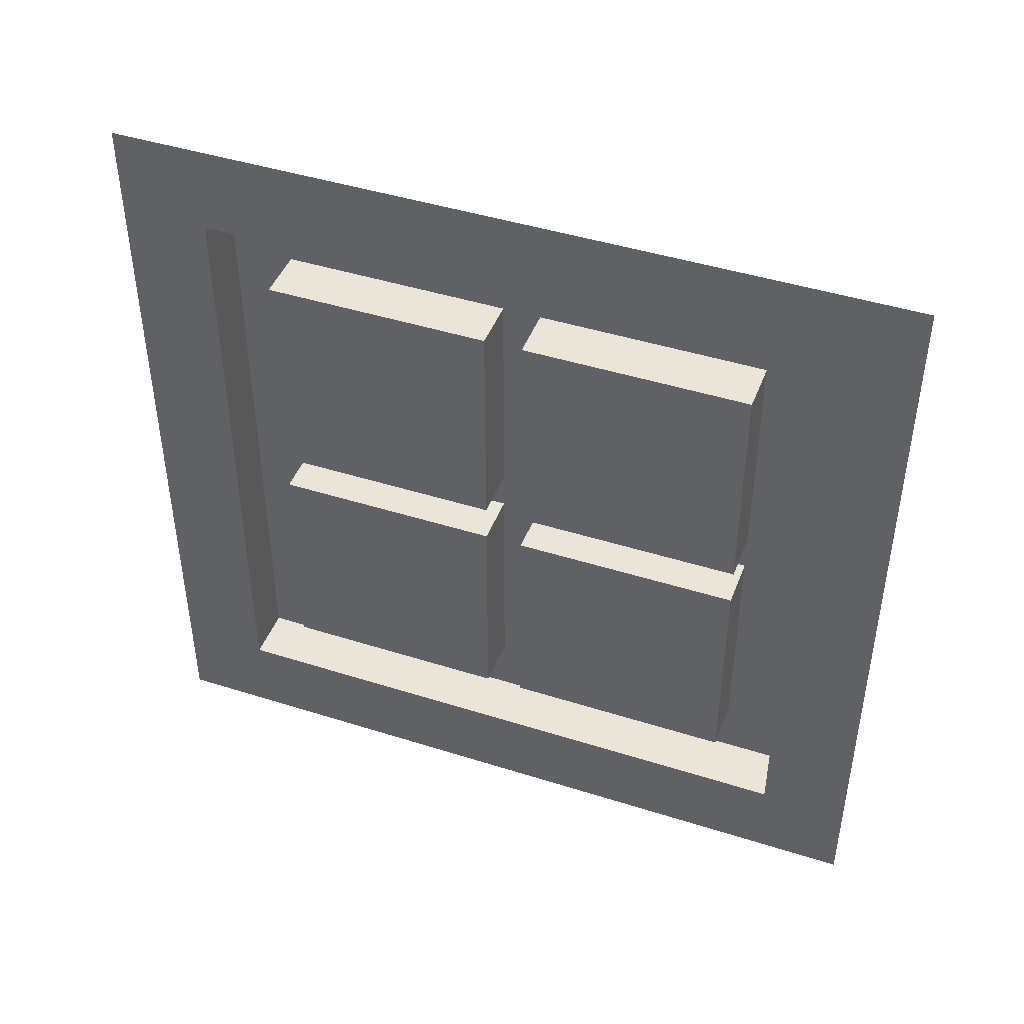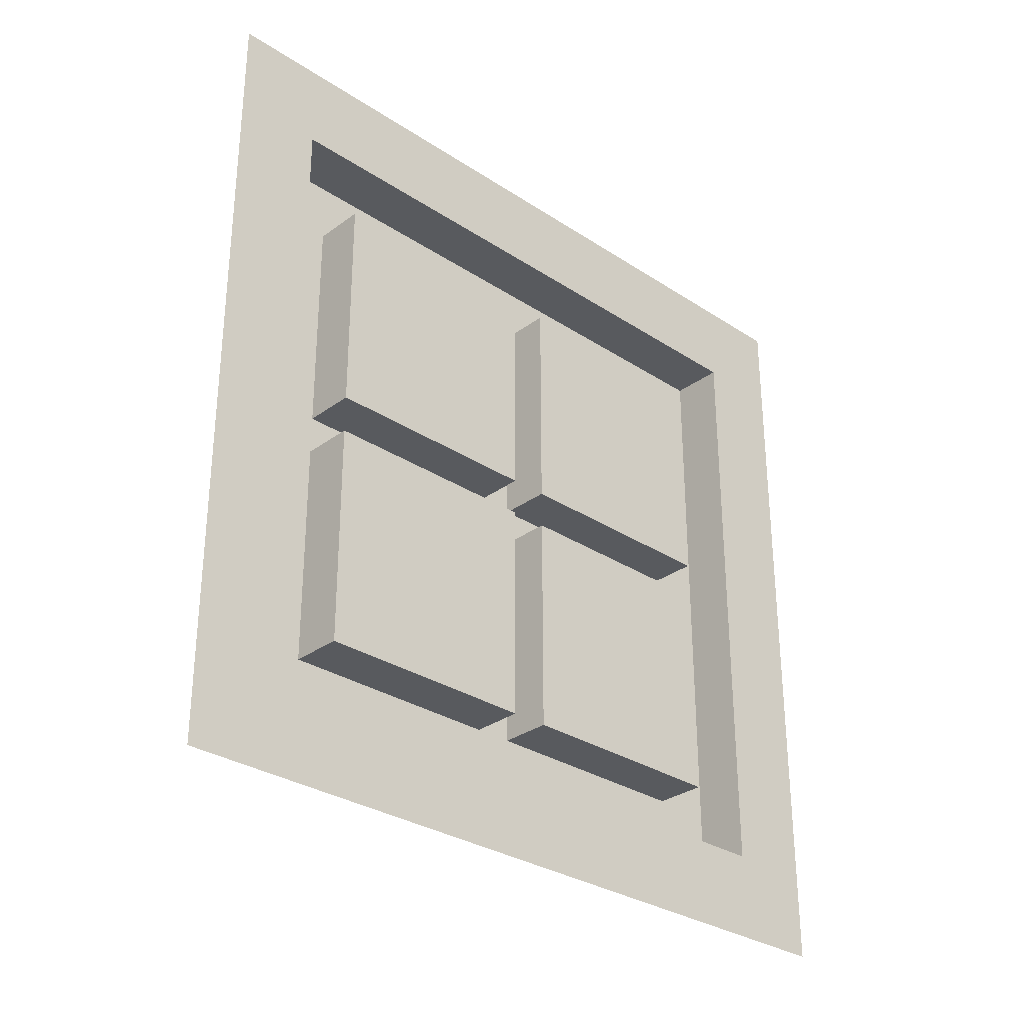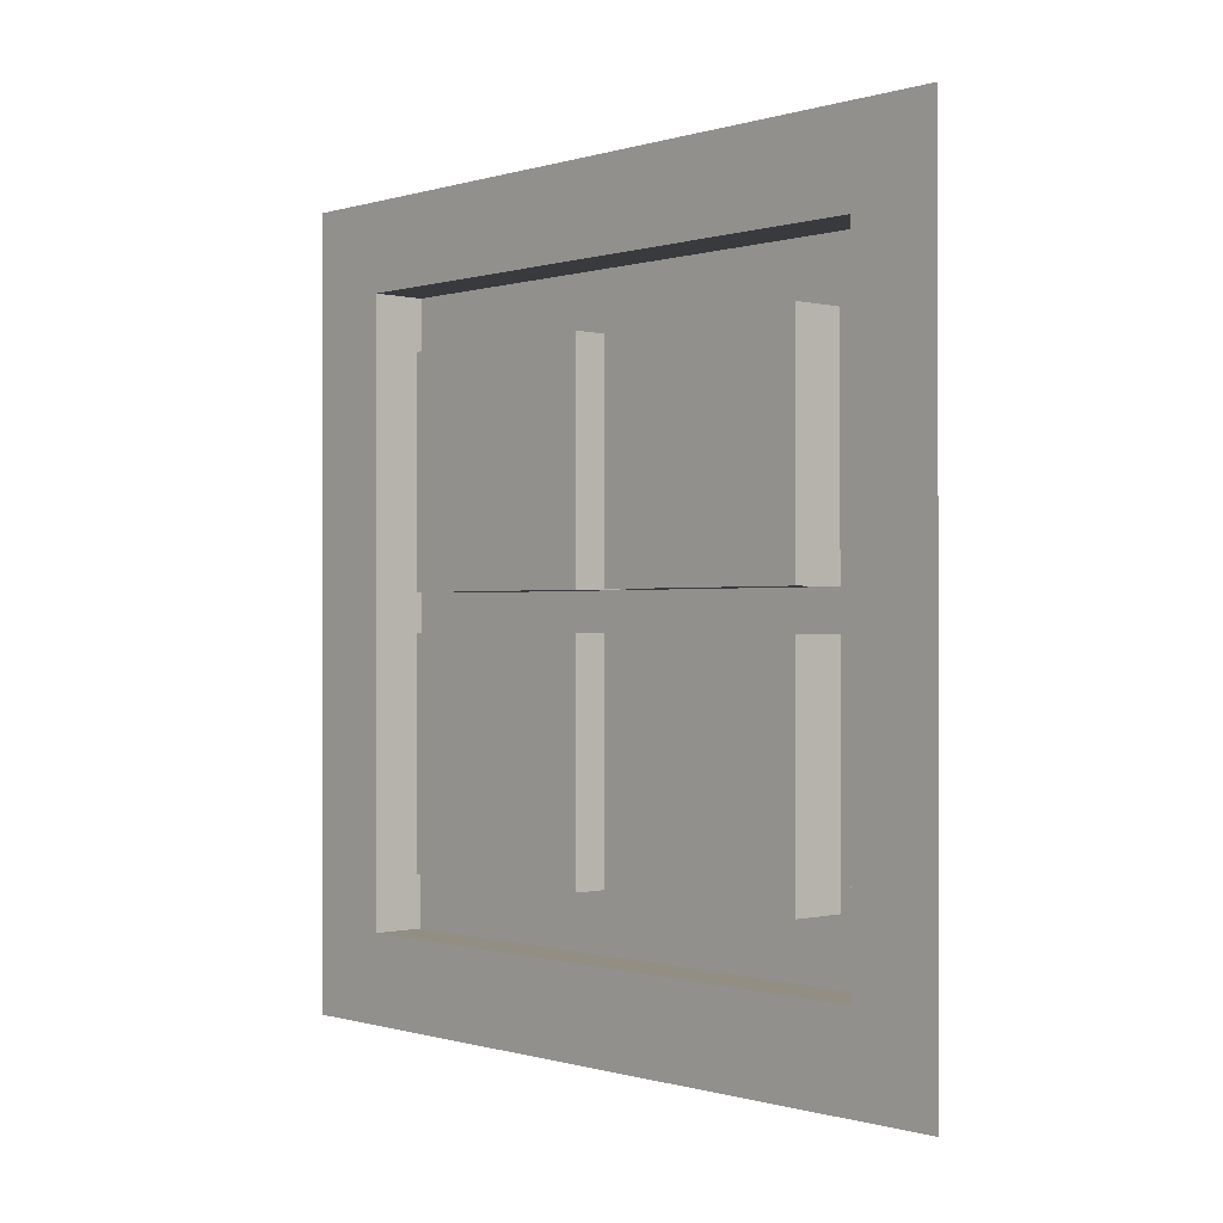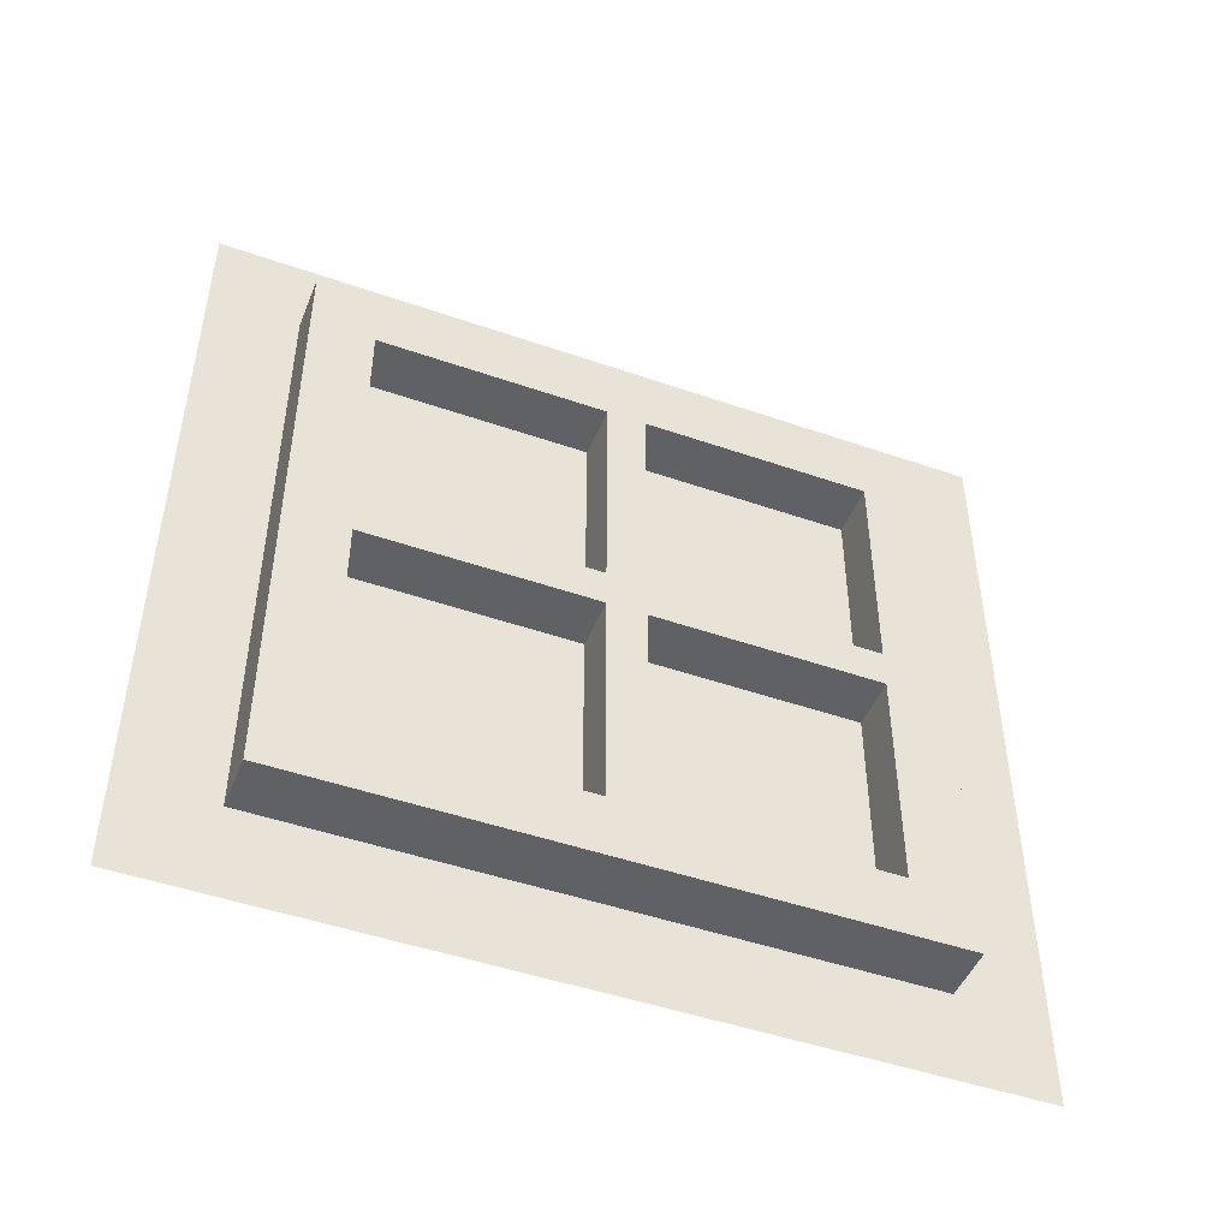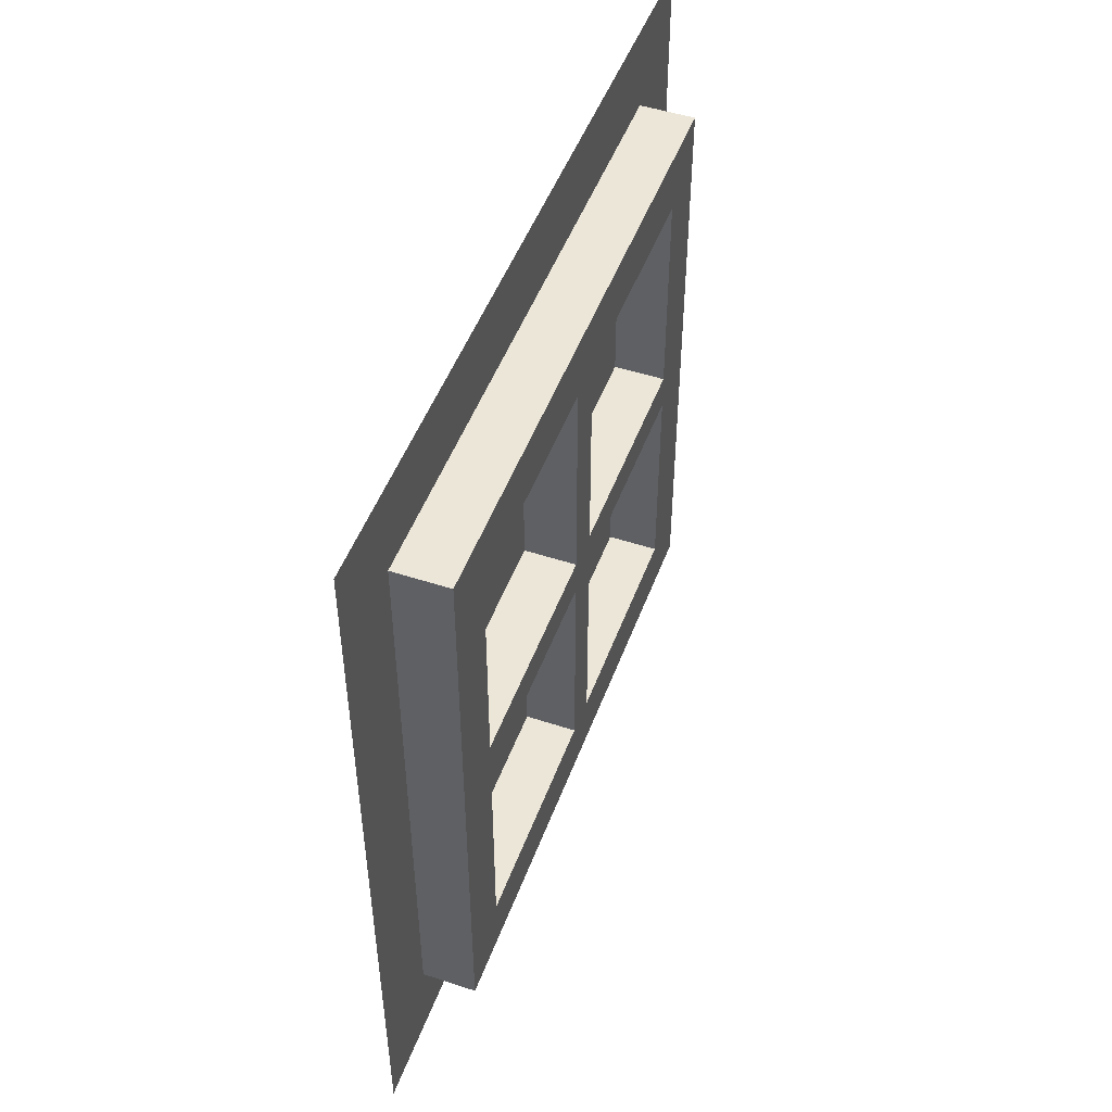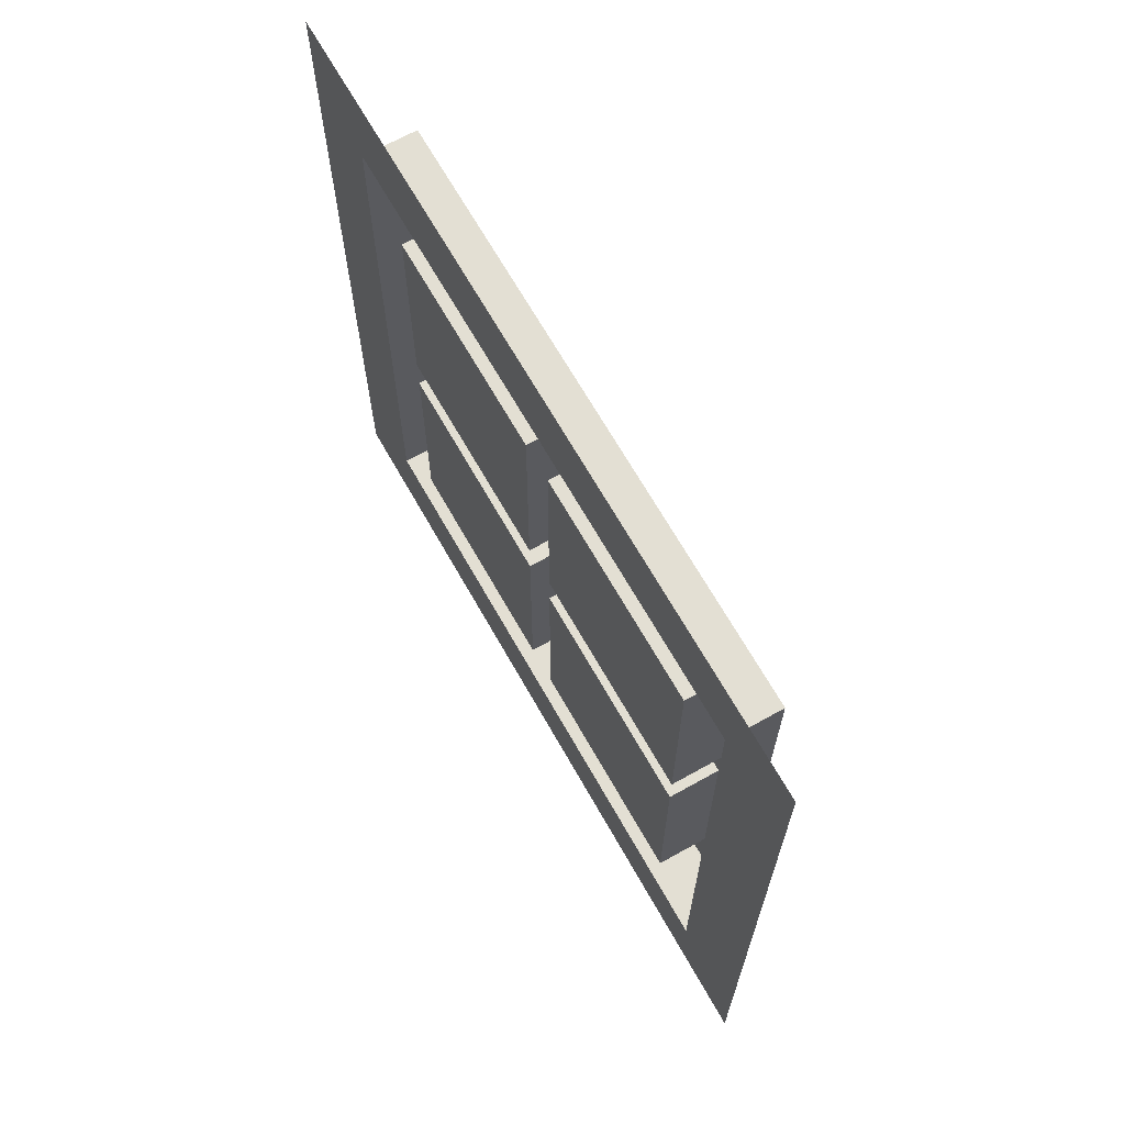
<metadata>
{"format":"obj","ext":"obj","renderer":"f3d","projection":"perspective","resolution":1024,"background":"white","views":[{"elev":44.5,"azim":-69.7,"up":"+Y"},{"elev":-30.5,"azim":-133.4,"up":"+Y"},{"elev":-0.4,"azim":-42.1,"up":"+Y"},{"elev":-47.4,"azim":68.6,"up":"+Y"},{"elev":49.3,"azim":20.0,"up":"+Z"},{"elev":67.0,"azim":-29.4,"up":"+Z"}]}
</metadata>
<code>
o Cube
v 0.06162 -1.124 -1.124
v 0.06162 -1.124 1.124
v -0.1384 -1.124 1.124
v -0.1384 -1.124 -1.124
v 0.06162 1.124 -1.124
v 0.06162 1.124 1.124
v -0.1384 1.124 1.124
v -0.1384 1.124 -1.124
v -0.1384 -1.448 1.448
v -0.1384 -1.448 -1.448
v -0.1384 1.448 1.448
v -0.1384 1.448 -1.448
v 0.06162 -0.07 0.07
v 0.06162 0.07 0.07
v 0.06162 -0.07 -0.07
v 0.06162 0.07 -0.07
v 0.06162 -0.07 0.9
v 0.06162 0.07 0.9
v 0.06162 -0.9 0.07
v 0.06162 -0.9 -0.07
v 0.06162 -0.9 0.9
v 0.06162 -0.07 -0.9
v 0.06162 0.07 -0.9
v 0.06162 -0.9 -0.9
v 0.06162 0.9 0.07
v 0.06162 0.9 -0.07
v 0.06162 0.9 0.9
v 0.06162 0.9 -0.9
v -0.1301 -0.07 0.07
v -0.1301 0.07 0.07
v -0.1301 -0.07 -0.07
v -0.1301 0.07 -0.07
v -0.1301 -0.07 0.9
v -0.1301 0.07 0.9
v -0.1301 -0.9 0.07
v -0.1301 -0.9 -0.07
v -0.1301 -0.9 0.9
v -0.1301 -0.07 -0.9
v -0.1301 0.07 -0.9
v -0.1301 -0.9 -0.9
v -0.1301 0.9 0.07
v -0.1301 0.9 -0.07
v -0.1301 0.9 0.9
v -0.1301 0.9 -0.9
f 1 5 23 22
f 2 1 20 19
f 5 1 4 8
f 8 4 10 12
f 5 6 25 26
f 18 6 2 17
f 28 23 5
f 18 27 6
f 3 4 1 2
f 19 21 2
f 3 7 11 9
f 6 7 3 2
f 7 6 5 8
f 12 11 7 8
f 4 3 9 10
f 15 16 14 13
f 23 16 15 22
f 17 13 14 18
f 24 20 1
f 16 26 25 14
f 17 2 21
f 19 20 15 13
f 25 6 27
f 22 24 1
f 5 26 28
f 28 26 42 44
f 24 22 38 40
f 25 27 43 41
f 22 15 31 38
f 23 28 44 39
f 27 18 34 43
f 16 23 39 32
f 17 21 37 33
f 15 20 36 31
f 18 14 30 34
f 21 19 35 37
f 26 16 32 42
f 19 13 29 35
f 13 17 33 29
f 14 25 41 30
f 20 24 40 36
f 43 34 30 41
f 39 44 42 32
f 31 36 40 38
f 35 29 33 37

</code>
